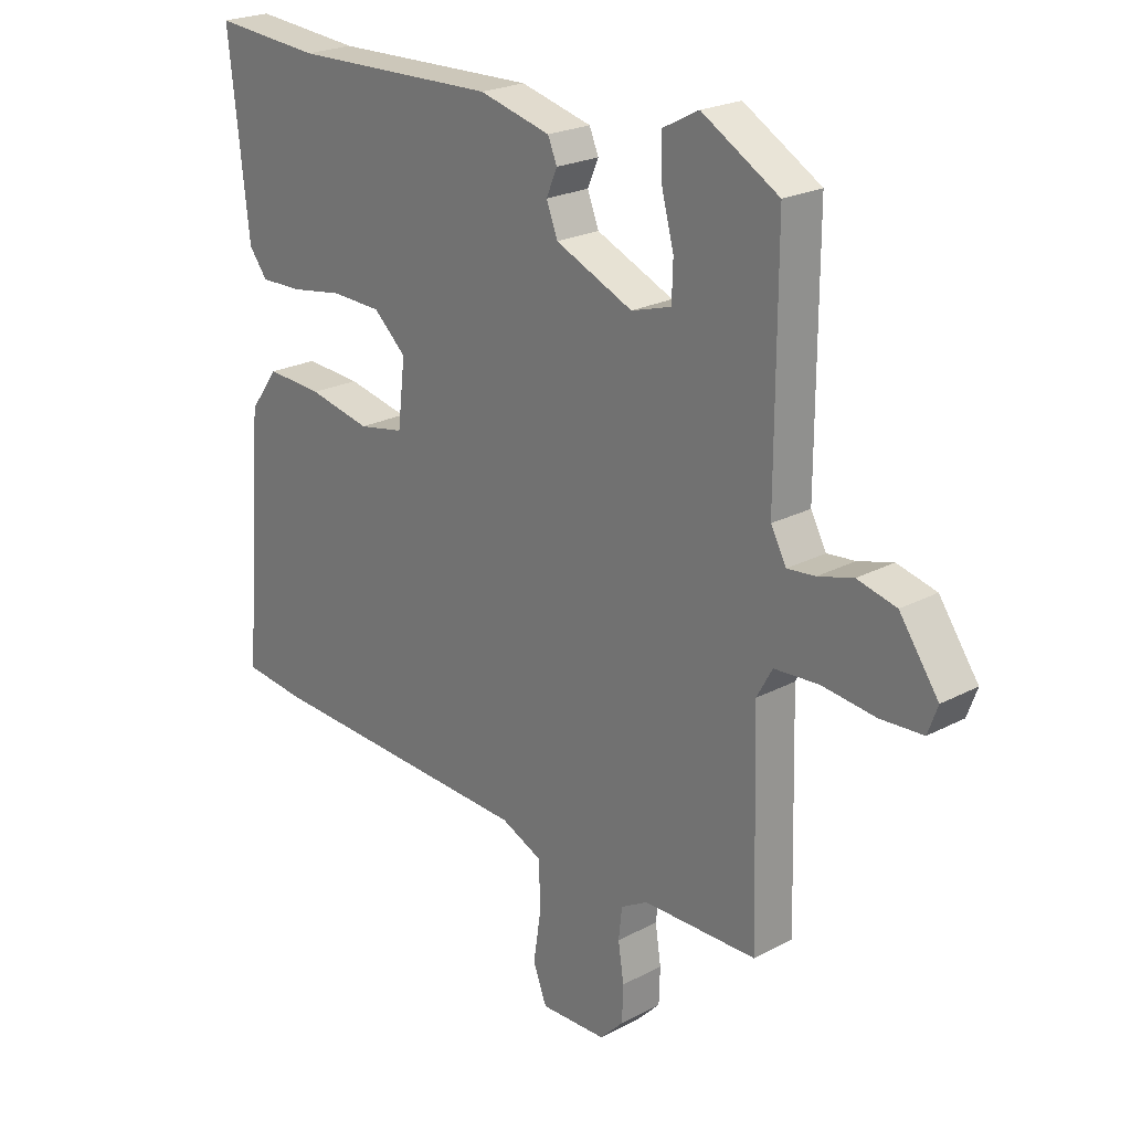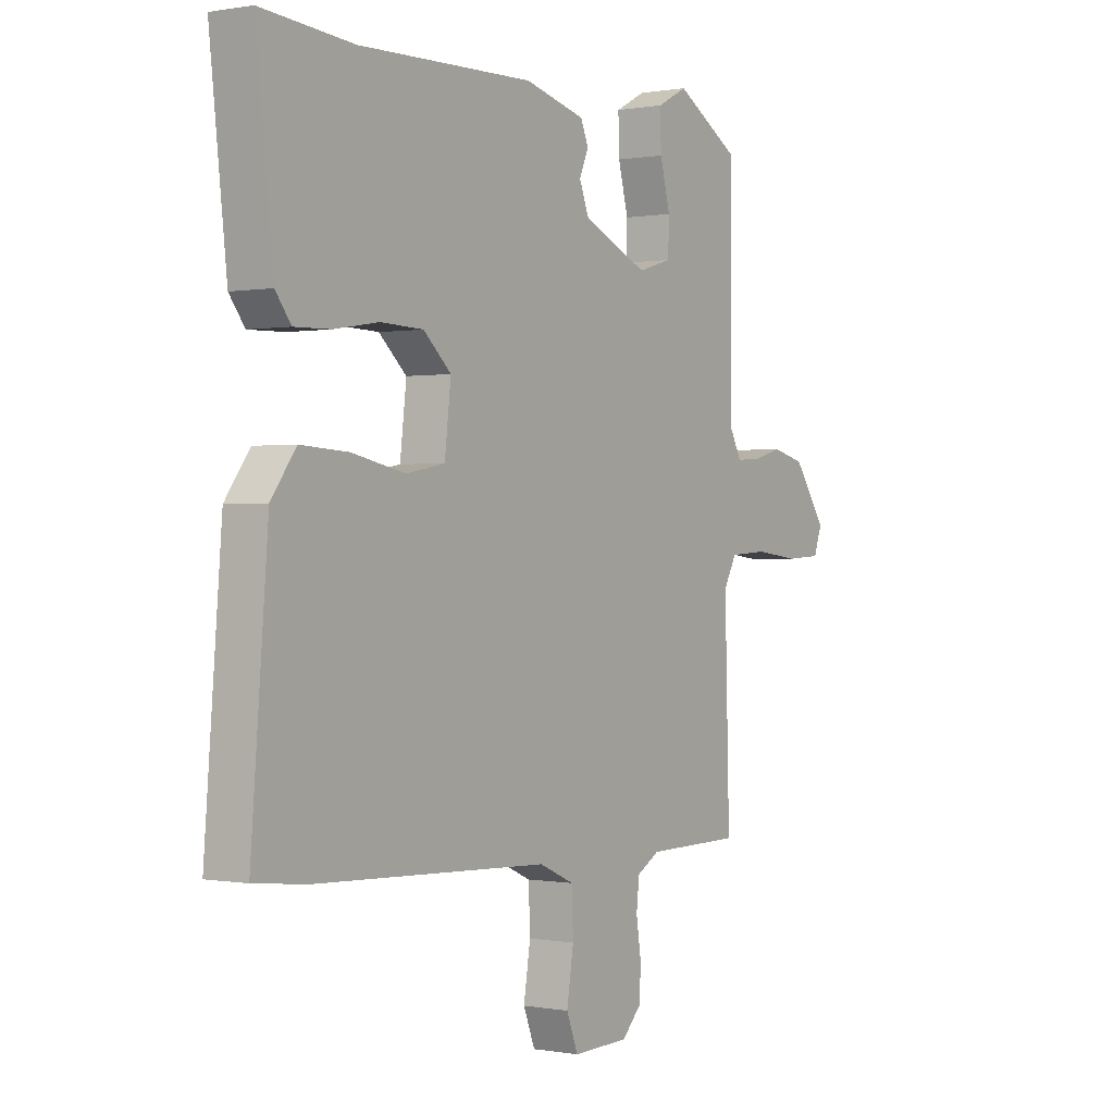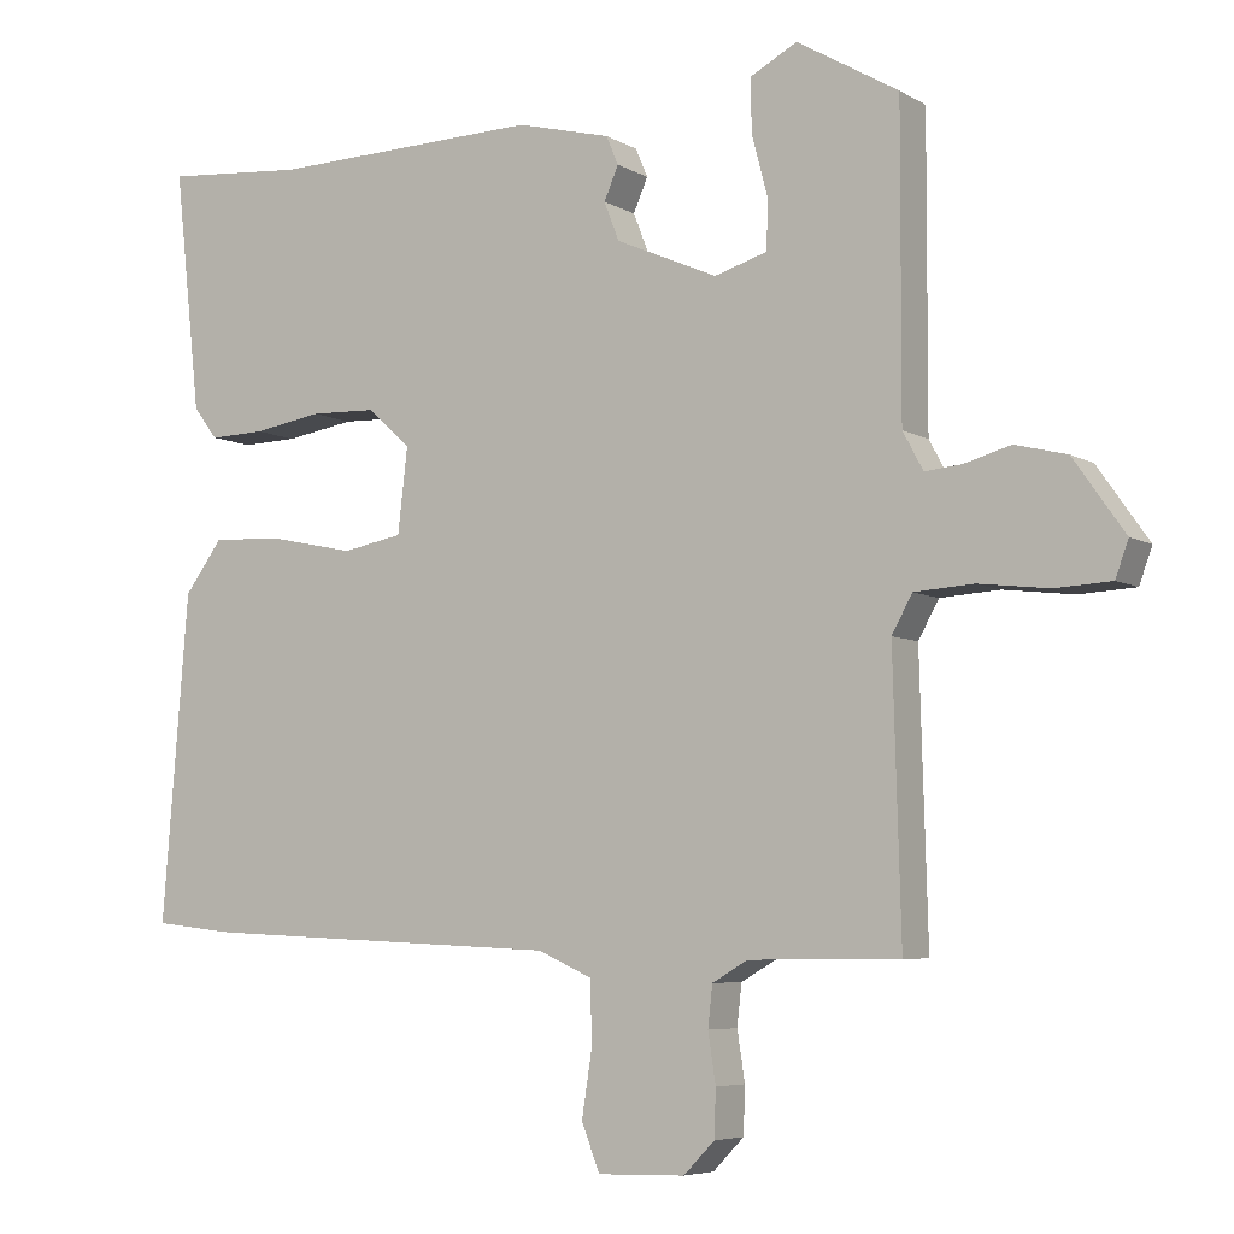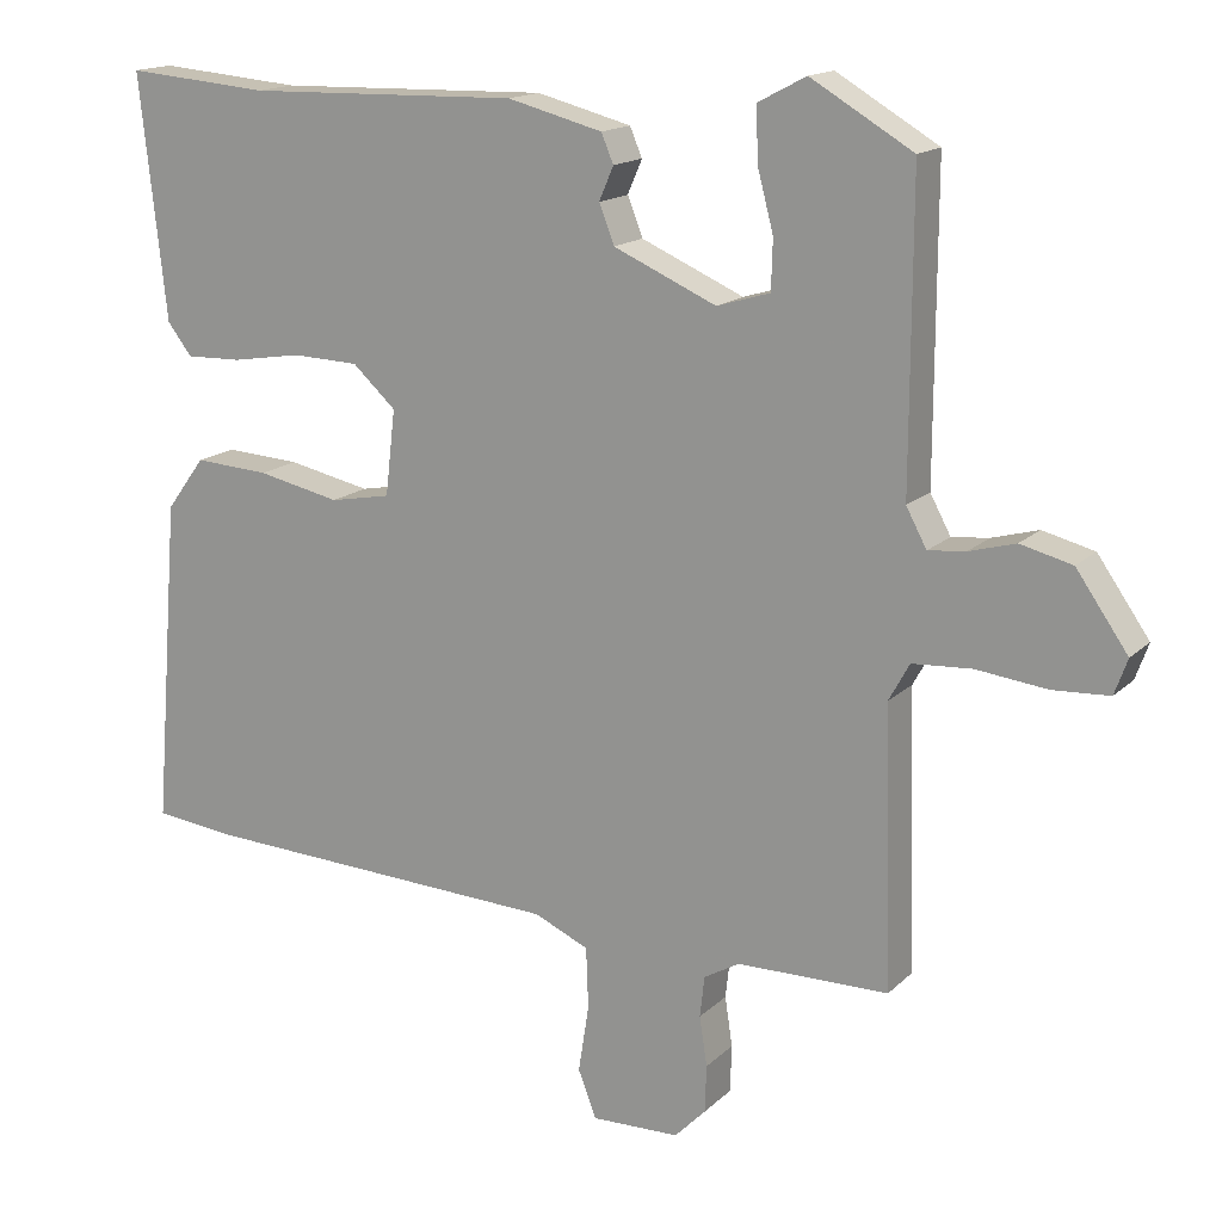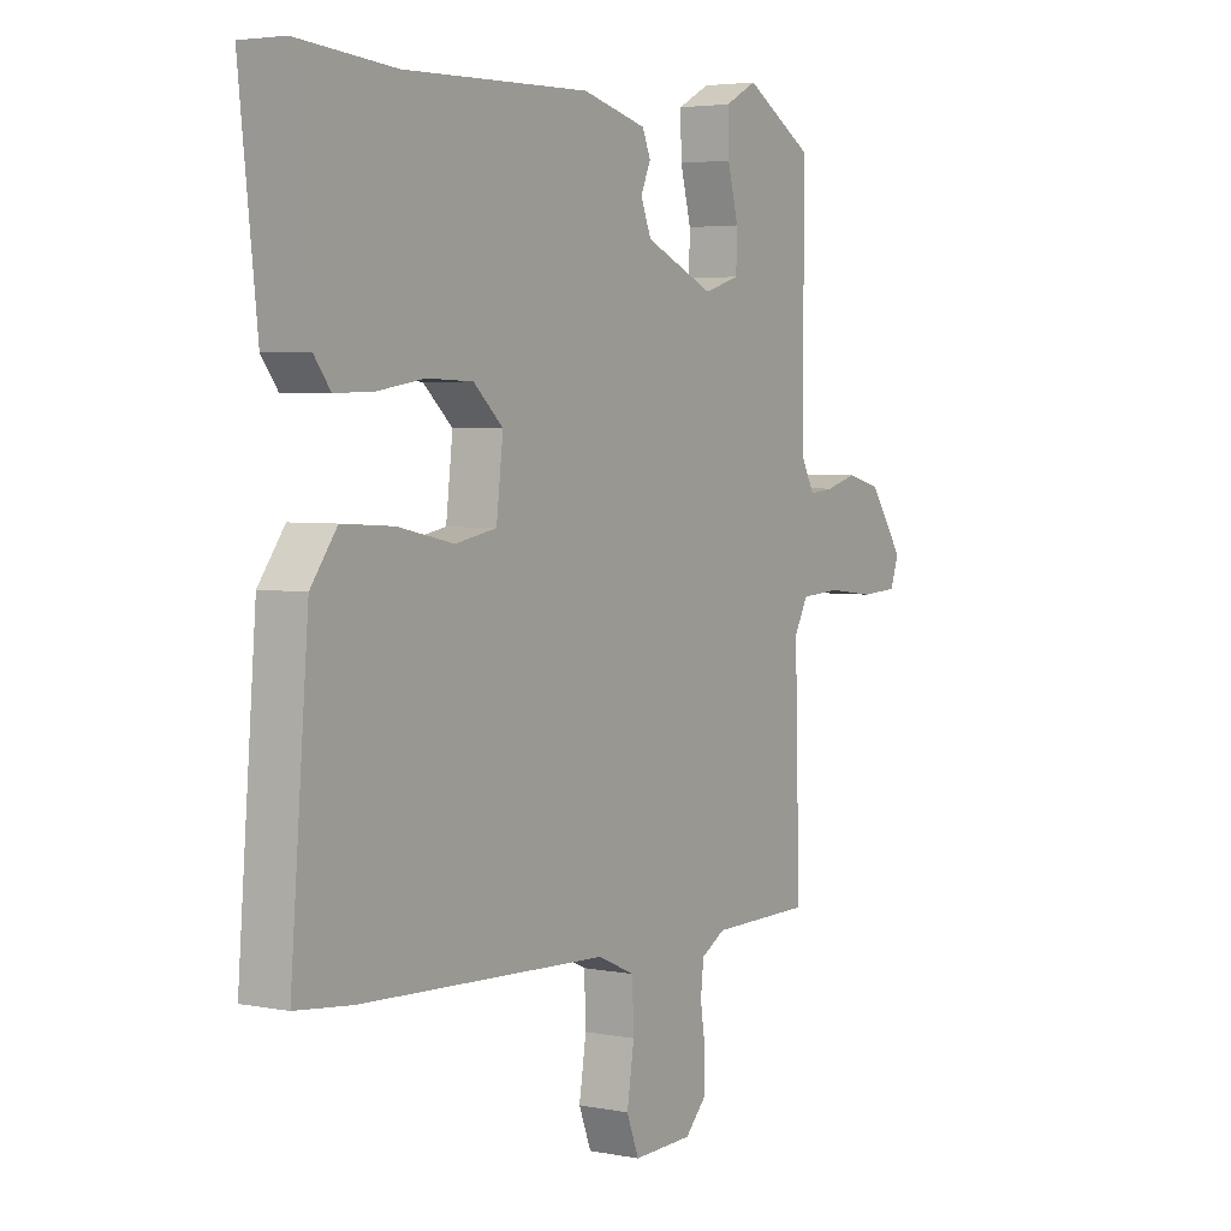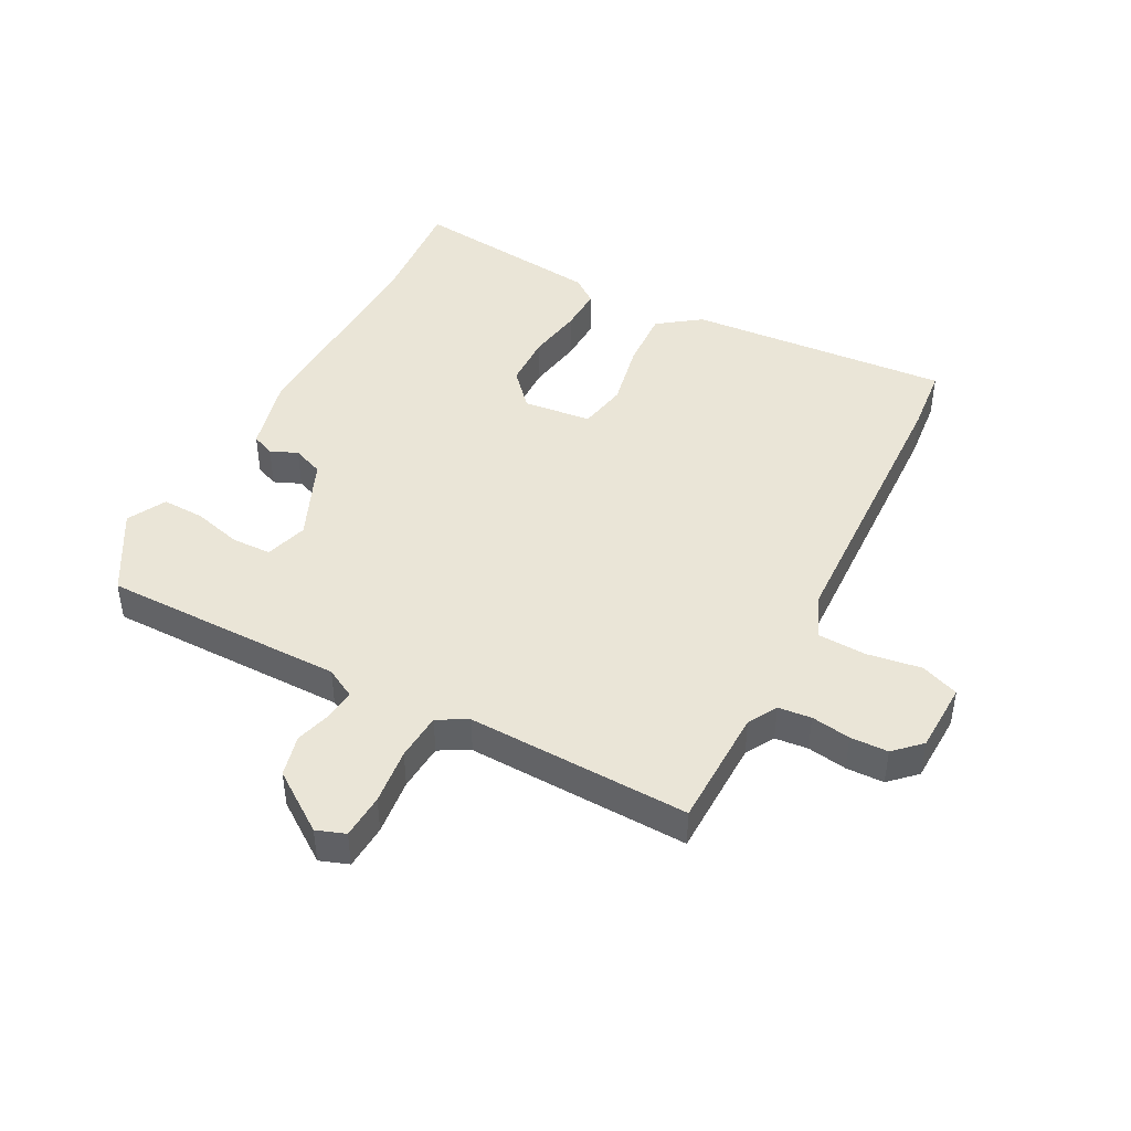
<metadata>
{"format":"obj","ext":"obj","renderer":"f3d","projection":"perspective","resolution":1024,"background":"white","views":[{"elev":22.7,"azim":47.8,"up":"+Z"},{"elev":0.1,"azim":-56.0,"up":"+Z"},{"elev":-6.0,"azim":31.4,"up":"+Z"},{"elev":15.8,"azim":29.0,"up":"+Z"},{"elev":3.9,"azim":-57.3,"up":"+Z"},{"elev":44.4,"azim":118.0,"up":"+Y"}]}
</metadata>
<code>
v 0.534 0.07 0.462
v 0.533 0.07 0.064
v 0.56 0.07 0.014
v 0.609 0.07 0.019
v 0.67 0.07 0.036
v 0.738 0.07 0.019
v 0.806 0.07 -0.078
v 0.789 0.07 -0.125
v 0.715 0.07 -0.129
v 0.622 0.07 -0.118
v 0.544 0.07 -0.123
v 0.517 0.07 -0.172
v 0.527 0.07 -0.537
v 0.328 0.07 -0.539
v 0.281 0.07 -0.566
v 0.275 0.07 -0.62
v 0.285 0.07 -0.685
v 0.283 0.07 -0.747
v 0.242 0.07 -0.789
v 0.126 0.07 -0.792
v 0.102 0.07 -0.73
v 0.116 0.07 -0.641
v 0.113 0.07 -0.561
v 0.041 0.07 -0.529
v -0.438 0.07 -0.507
v -0.547 0.07 -0.495
v -0.512 0.07 -0.063
v -0.461 0.07 0.006
v -0.362 0.07 0
v -0.253 0.07 -0.023
v -0.173 0.07 -0.008
v -0.16 0.07 0.104
v -0.217 0.07 0.156
v -0.305 0.07 0.159
v -0.397 0.07 0.144
v -0.471 0.07 0.142
v -0.503 0.07 0.184
v -0.538 0.07 0.503
v -0.349 0.07 0.487
v 0.011 0.07 0.496
v 0.136 0.07 0.464
v 0.152 0.07 0.426
v 0.133 0.07 0.382
v 0.153 0.07 0.331
v 0.288 0.07 0.272
v 0.358 0.07 0.293
v 0.36 0.07 0.358
v 0.339 0.07 0.438
v 0.337 0.07 0.508
v 0.4 0.07 0.541
v 0.534 0 0.462
v 0.533 0 0.064
v 0.56 0 0.014
v 0.609 0 0.019
v 0.67 0 0.036
v 0.738 0 0.019
v 0.806 0 -0.078
v 0.789 0 -0.125
v 0.715 0 -0.129
v 0.622 0 -0.118
v 0.544 0 -0.123
v 0.517 0 -0.172
v 0.527 0 -0.537
v 0.328 0 -0.539
v 0.281 0 -0.566
v 0.275 0 -0.62
v 0.285 0 -0.685
v 0.283 0 -0.747
v 0.242 0 -0.789
v 0.126 0 -0.792
v 0.102 0 -0.73
v 0.116 0 -0.641
v 0.113 0 -0.561
v 0.041 0 -0.529
v -0.438 0 -0.507
v -0.547 0 -0.495
v -0.512 0 -0.063
v -0.461 0 0.006
v -0.362 0 0
v -0.253 0 -0.023
v -0.173 0 -0.008
v -0.16 0 0.104
v -0.217 0 0.156
v -0.305 0 0.159
v -0.397 0 0.144
v -0.471 0 0.142
v -0.503 0 0.184
v -0.538 0 0.503
v -0.349 0 0.487
v 0.011 0 0.496
v 0.136 0 0.464
v 0.152 0 0.426
v 0.133 0 0.382
v 0.153 0 0.331
v 0.288 0 0.272
v 0.358 0 0.293
v 0.36 0 0.358
v 0.339 0 0.438
v 0.337 0 0.508
v 0.4 0 0.541
f 50 1 2
f 49 50 2
f 48 49 2
f 47 48 2
f 46 47 2 3
f 45 46 3
f 44 45 3
f 41 42 43
f 40 41 43
f 39 40 43
f 39 43 44
f 38 39 44
f 37 38 44
f 36 37 44
f 35 36 44
f 34 35 44
f 33 34 44
f 32 33 44 3
f 28 29 30
f 27 28 30
f 26 27 30
f 25 26 30
f 24 25 30
f 23 24 30 31
f 20 21 22
f 19 20 22
f 18 19 22
f 17 18 22
f 16 17 22
f 15 16 22 23
f 31 32 3
f 23 31 3
f 15 23 3
f 14 15 3
f 8 9 10
f 7 8 10
f 6 7 10
f 5 6 10
f 4 5 10
f 4 10 11
f 3 4 11 12
f 12 13 14
f 3 12 14
f 52 51 100
f 52 100 99
f 52 99 98
f 52 98 97
f 53 52 97 96
f 53 96 95
f 53 95 94
f 93 92 91
f 93 91 90
f 93 90 89
f 94 93 89
f 94 89 88
f 94 88 87
f 94 87 86
f 94 86 85
f 94 85 84
f 94 84 83
f 53 94 83 82
f 80 79 78
f 80 78 77
f 80 77 76
f 80 76 75
f 80 75 74
f 81 80 74 73
f 72 71 70
f 72 70 69
f 72 69 68
f 72 68 67
f 72 67 66
f 73 72 66 65
f 53 82 81
f 53 81 73
f 53 73 65
f 53 65 64
f 60 59 58
f 60 58 57
f 60 57 56
f 60 56 55
f 60 55 54
f 61 60 54
f 62 61 54 53
f 64 63 62
f 64 62 53
f 1 51 52 2
f 2 52 53 3
f 3 53 54 4
f 4 54 55 5
f 5 55 56 6
f 6 56 57 7
f 7 57 58 8
f 8 58 59 9
f 9 59 60 10
f 10 60 61 11
f 11 61 62 12
f 12 62 63 13
f 13 63 64 14
f 14 64 65 15
f 15 65 66 16
f 16 66 67 17
f 17 67 68 18
f 18 68 69 19
f 19 69 70 20
f 20 70 71 21
f 21 71 72 22
f 22 72 73 23
f 23 73 74 24
f 24 74 75 25
f 25 75 76 26
f 26 76 77 27
f 27 77 78 28
f 28 78 79 29
f 29 79 80 30
f 30 80 81 31
f 31 81 82 32
f 32 82 83 33
f 33 83 84 34
f 34 84 85 35
f 35 85 86 36
f 36 86 87 37
f 37 87 88 38
f 38 88 89 39
f 39 89 90 40
f 40 90 91 41
f 41 91 92 42
f 42 92 93 43
f 43 93 94 44
f 44 94 95 45
f 45 95 96 46
f 46 96 97 47
f 47 97 98 48
f 48 98 99 49
f 49 99 100 50
f 50 100 51 1

</code>
